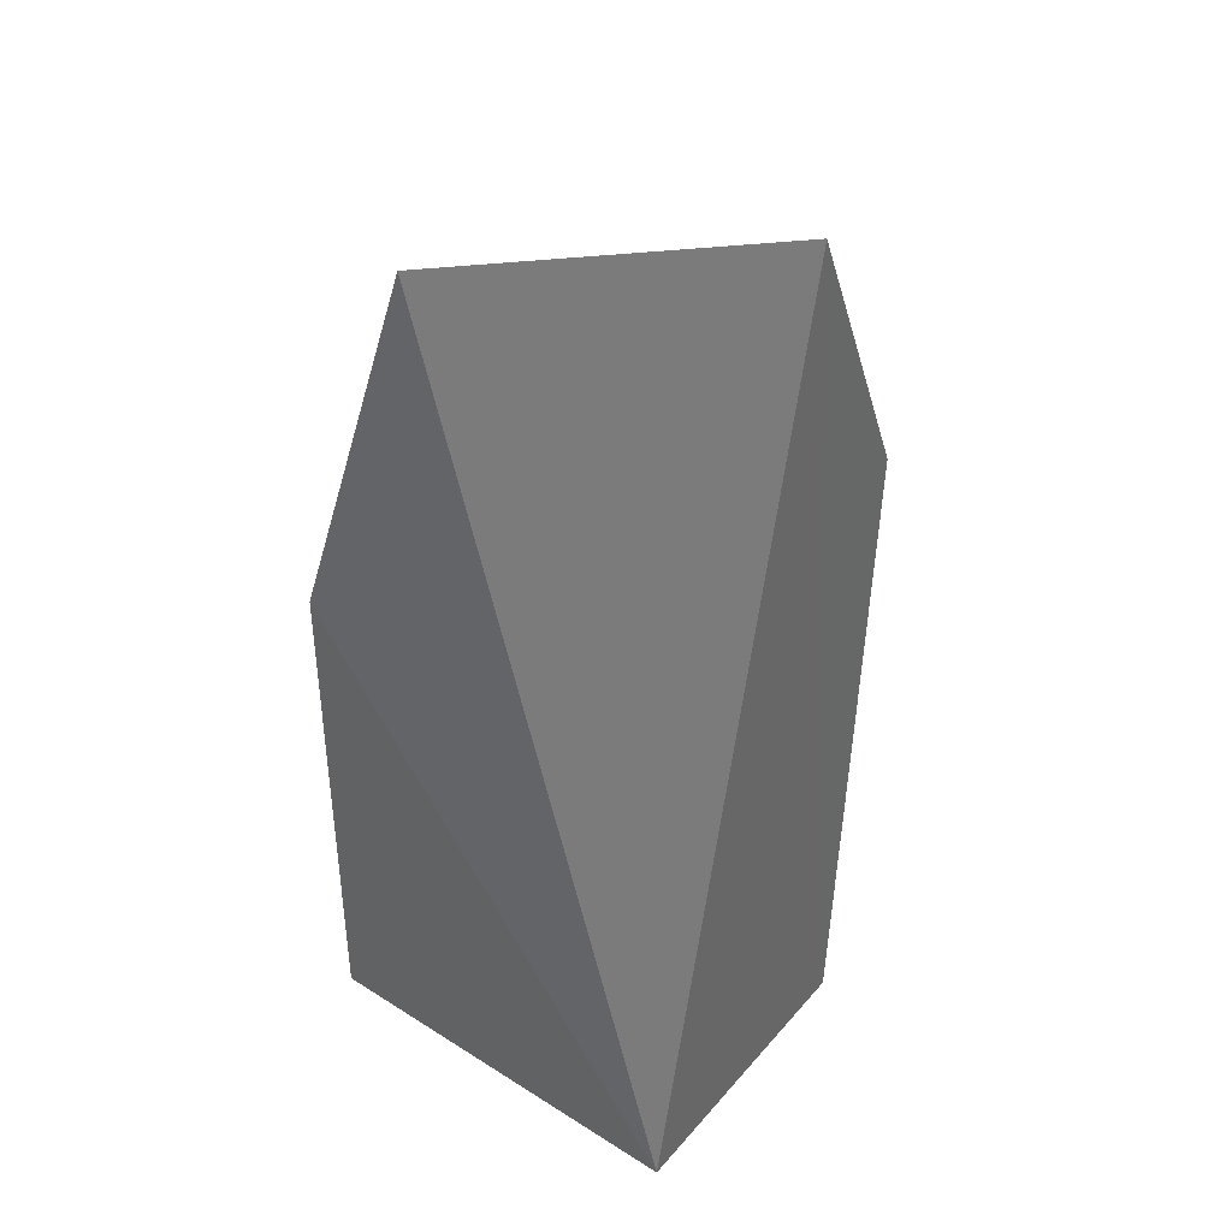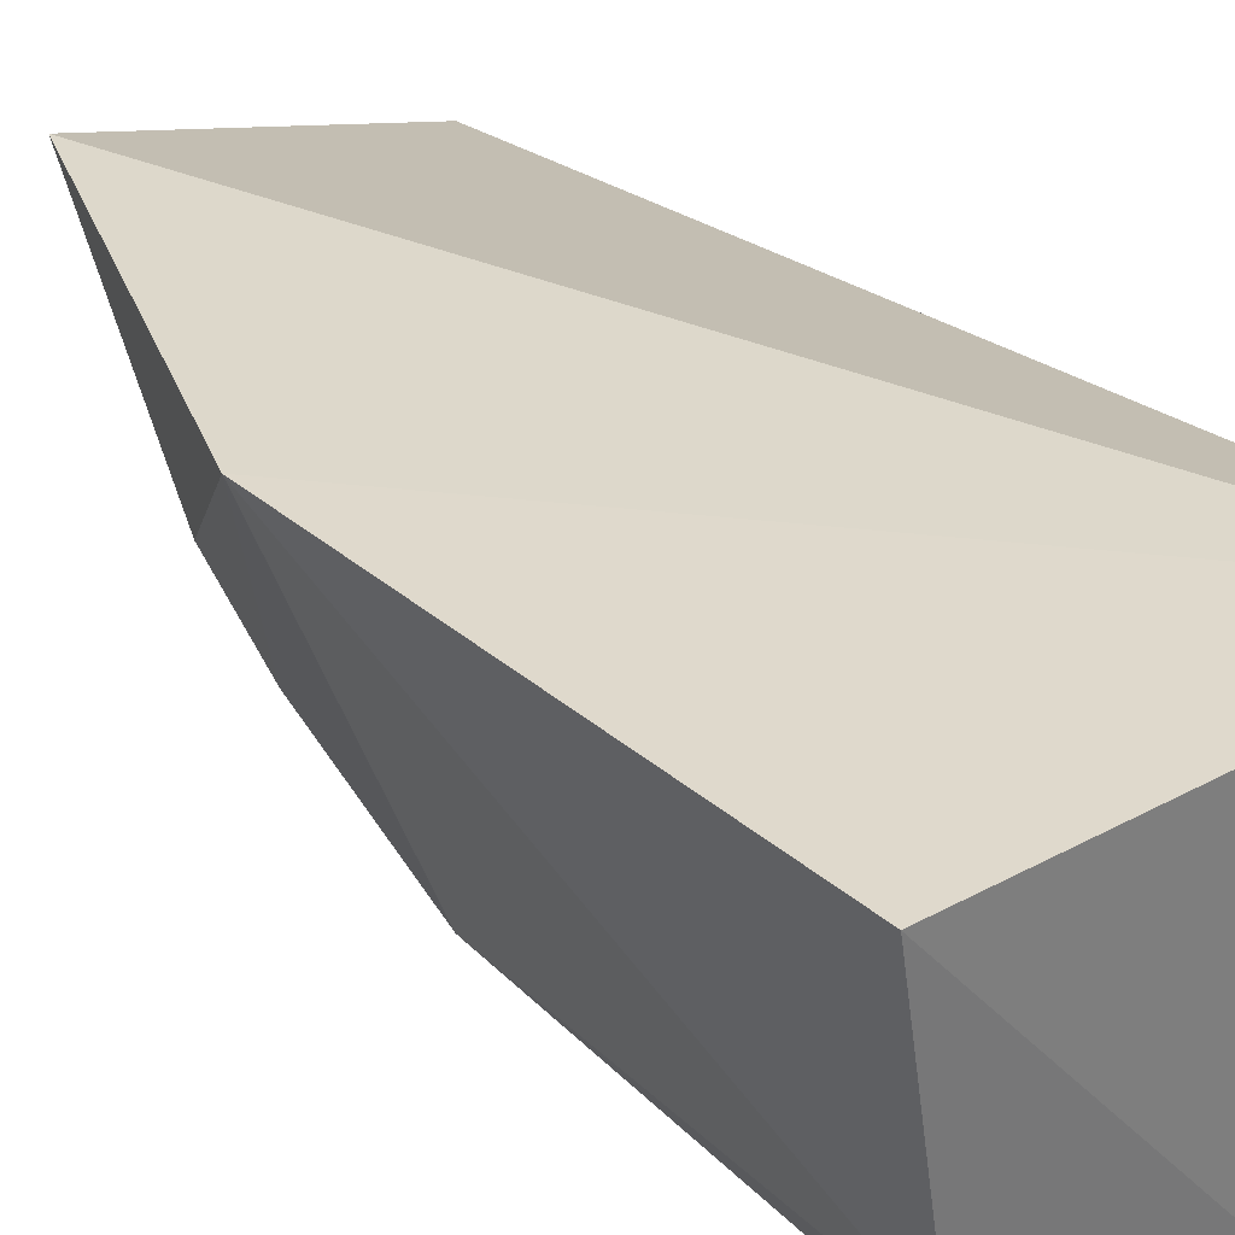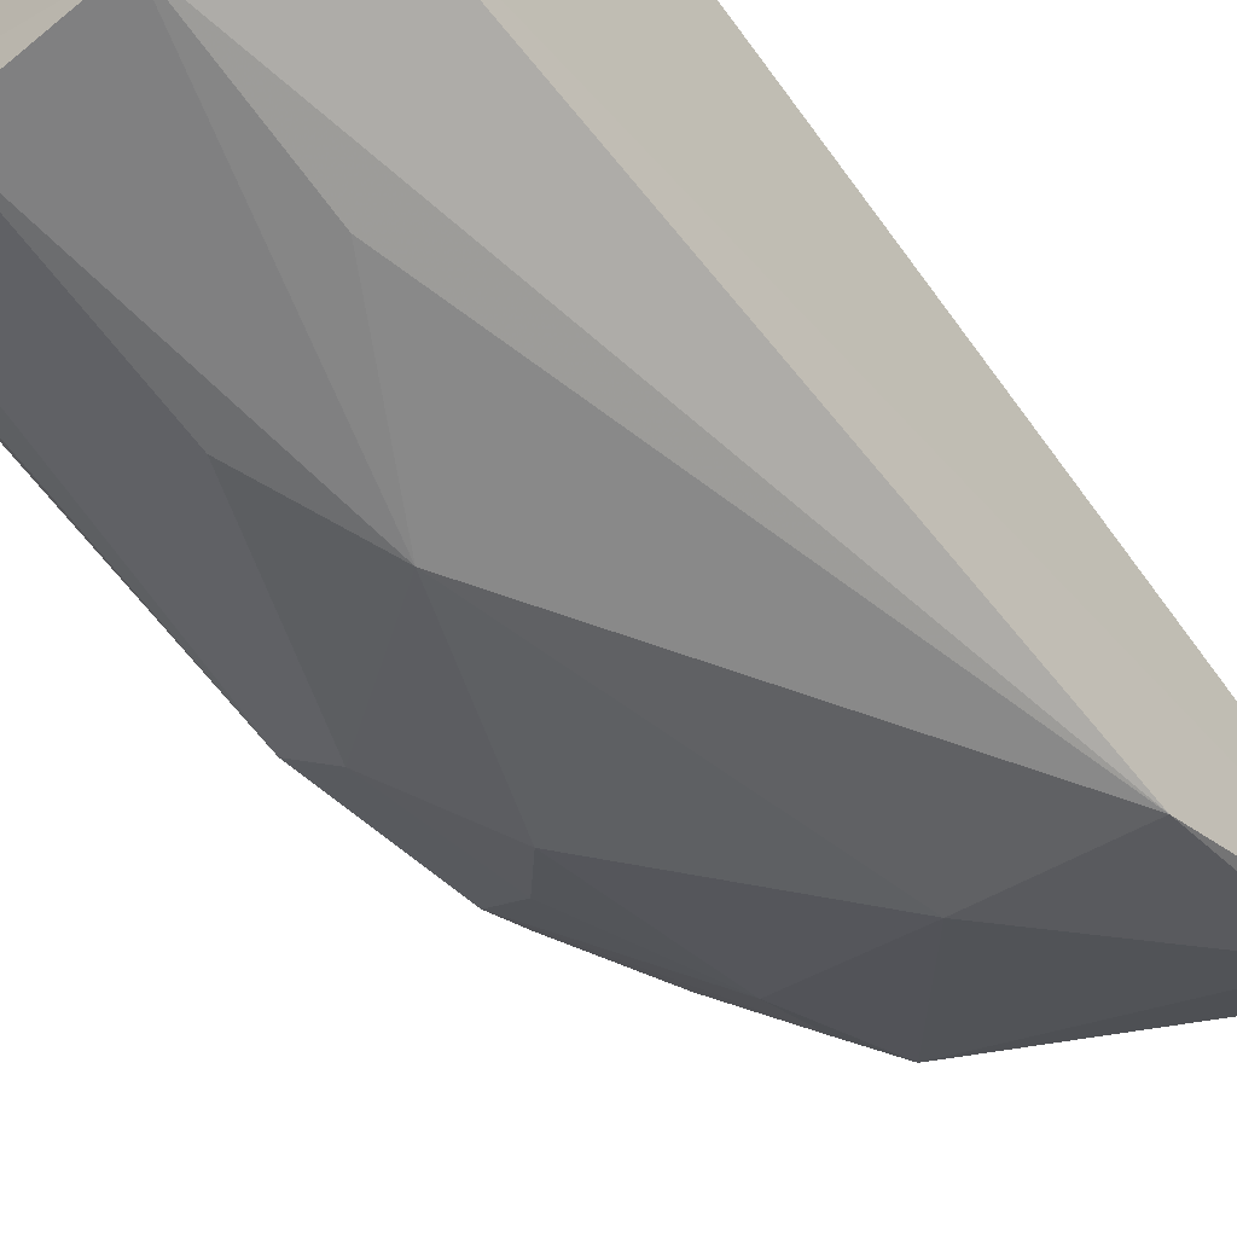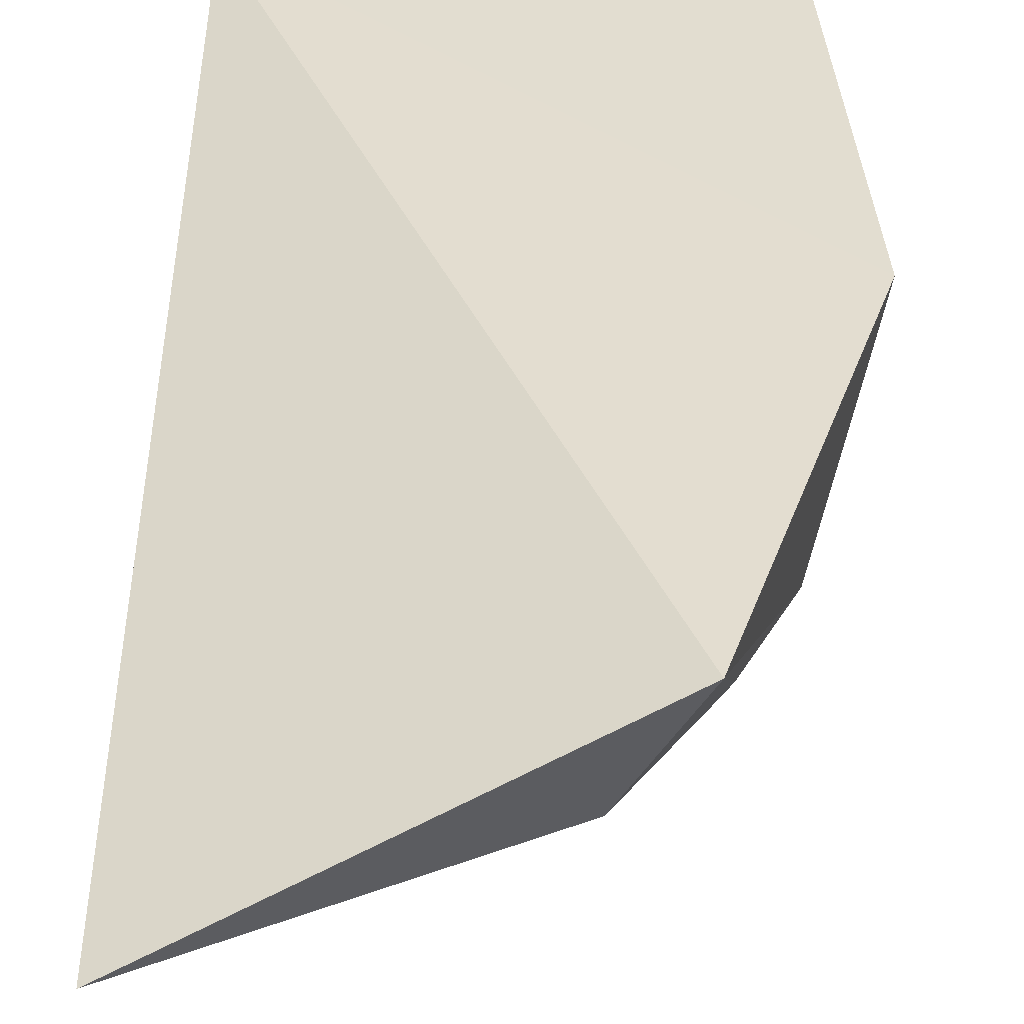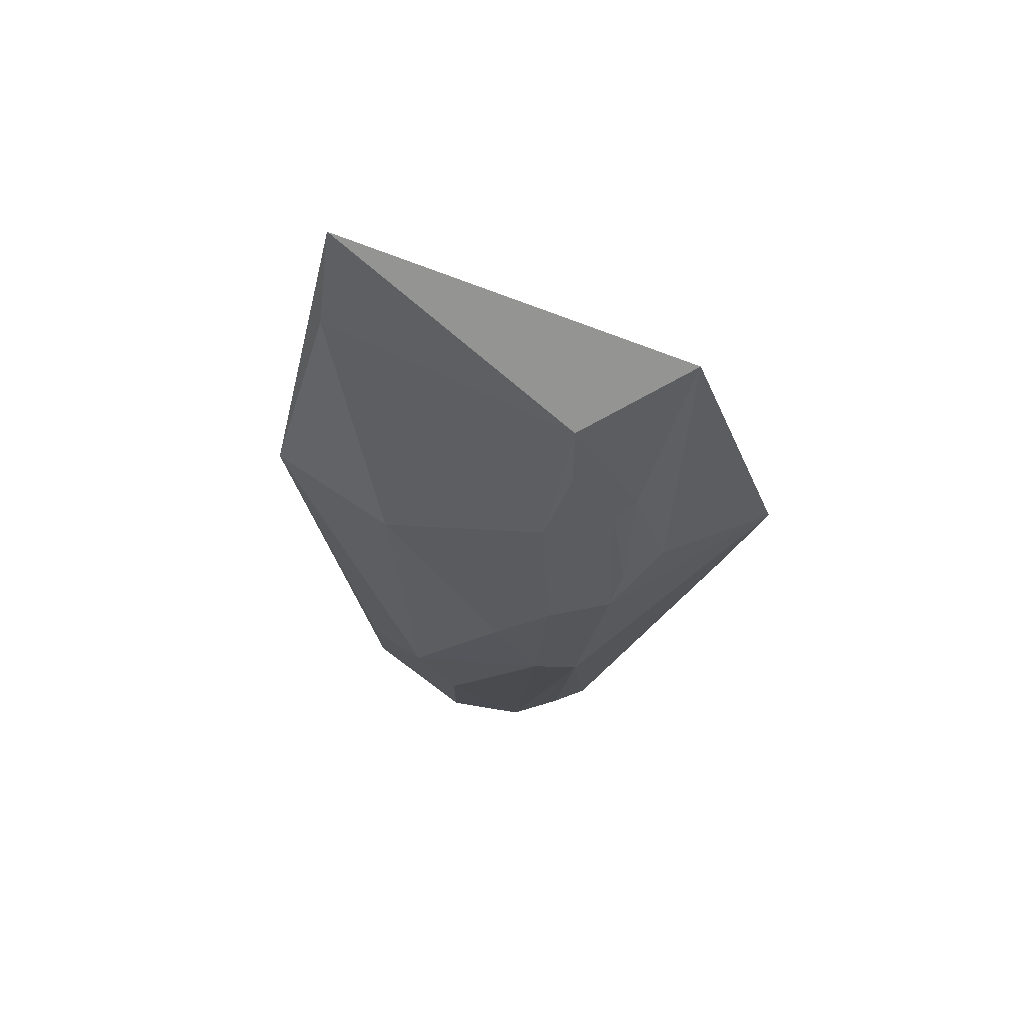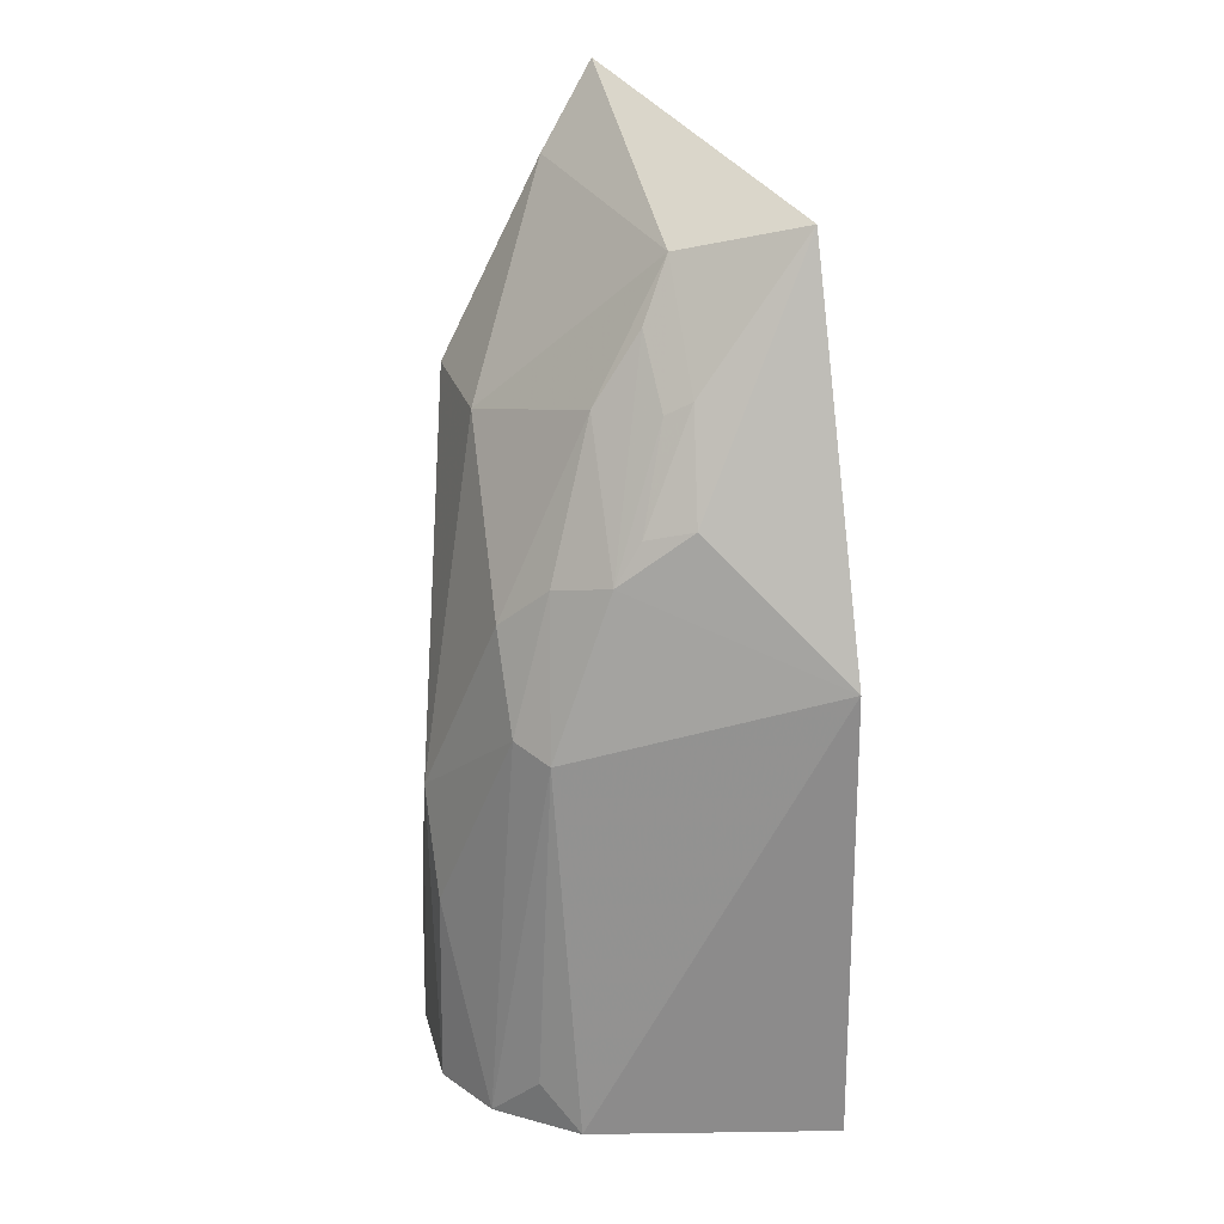
<metadata>
{"format":"obj","ext":"obj","renderer":"f3d","projection":"perspective","resolution":1024,"background":"white","views":[{"elev":35.9,"azim":-140.0,"up":"+Z"},{"elev":33.7,"azim":143.0,"up":"+Y"},{"elev":-60.3,"azim":-144.5,"up":"+Y"},{"elev":33.9,"azim":-1.0,"up":"+Y"},{"elev":78.8,"azim":37.6,"up":"+Z"},{"elev":23.5,"azim":78.4,"up":"+Z"}]}
</metadata>
<code>
v 0.04904 -0.009847 0.05878
v 0.05348 -0.009296 0.04561
v 0.03859 -0.009037 0.02945
v 0.05275 -0.008933 0.02941
v 0.04705 -0.02141 0.02949
v 0.05099 -0.01825 0.04287
v 0.03758 -0.01427 0.06177
v 0.04276 -0.02146 0.02913
v 0.05133 -0.01384 0.05035
v 0.05134 -0.0174 0.0295
v 0.03859 -0.01966 0.05206
v 0.05083 -0.01626 0.04853
v 0.0495 -0.0201 0.02959
v 0.04555 -0.02151 0.03985
v 0.03957 -0.01973 0.0294
v 0.04304 -0.0193 0.05182
v 0.04973 -0.01362 0.05383
v 0.0507 -0.01869 0.03122
v 0.04709 -0.02132 0.03636
v 0.04287 -0.0214 0.03461
v 0.03848 -0.01616 0.05891
v 0.048 -0.01939 0.04641
v 0.05071 -0.01537 0.04995
v 0.04776 -0.01634 0.05312
v 0.04975 -0.01921 0.04327
v 0.04772 -0.01475 0.05559
v 0.04928 -0.01791 0.04799
v 0.04941 -0.01447 0.05336
v 0.04704 -0.01383 0.05766
f 1 2 3
f 3 2 4
f 7 1 3
f 8 3 4
f 9 2 1
f 10 4 2
f 10 2 6
f 10 8 4
f 10 5 8
f 12 6 2
f 12 2 9
f 13 5 10
f 14 8 5
f 15 11 7
f 15 7 3
f 15 3 8
f 15 8 11
f 16 11 14
f 17 9 1
f 18 13 10
f 18 10 6
f 18 6 13
f 19 14 5
f 19 5 13
f 20 14 11
f 20 11 8
f 20 8 14
f 21 7 11
f 21 11 16
f 22 16 14
f 23 12 9
f 23 9 17
f 24 16 22
f 25 19 13
f 25 13 6
f 25 22 14
f 25 14 19
f 26 24 12
f 27 24 22
f 27 12 24
f 27 22 25
f 27 25 6
f 27 6 12
f 28 23 17
f 28 26 12
f 28 12 23
f 29 17 1
f 29 1 7
f 29 7 21
f 29 21 16
f 29 16 24
f 29 24 26
f 29 28 17
f 29 26 28

</code>
